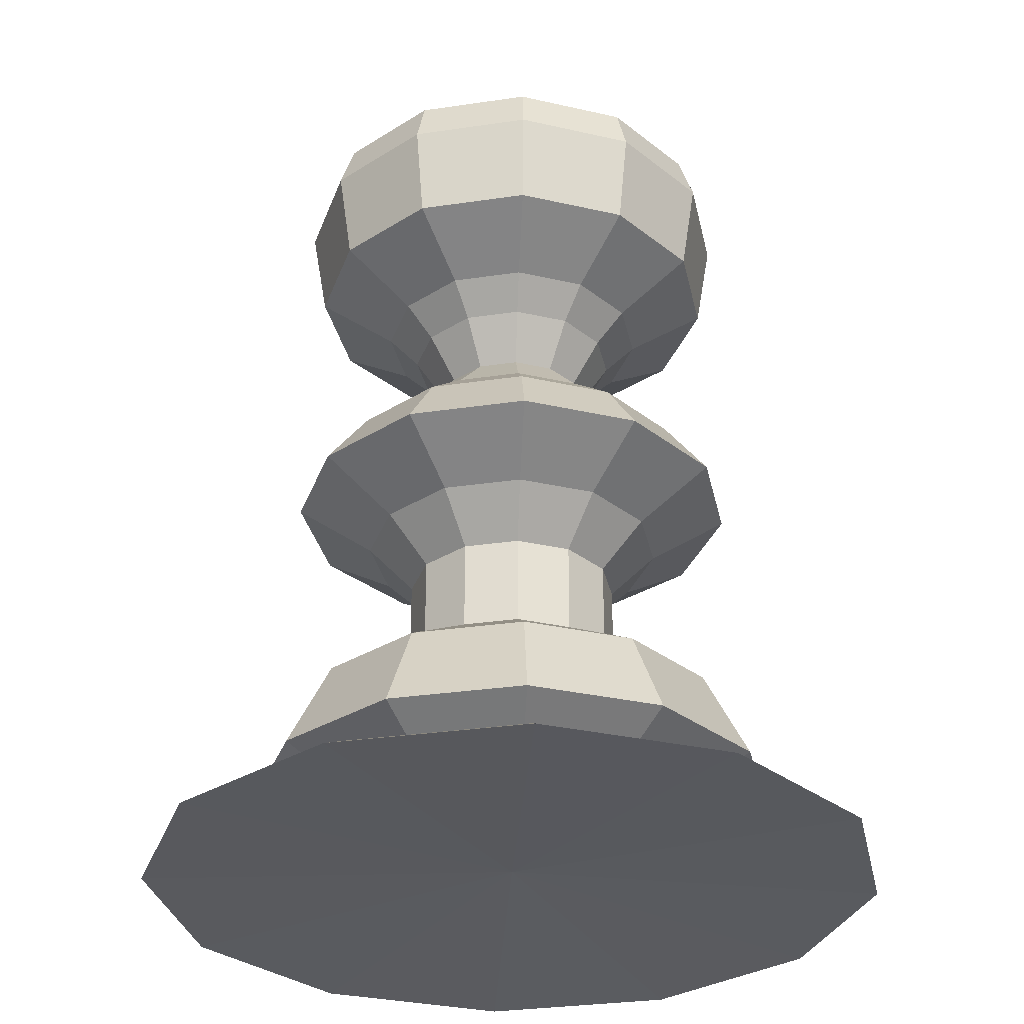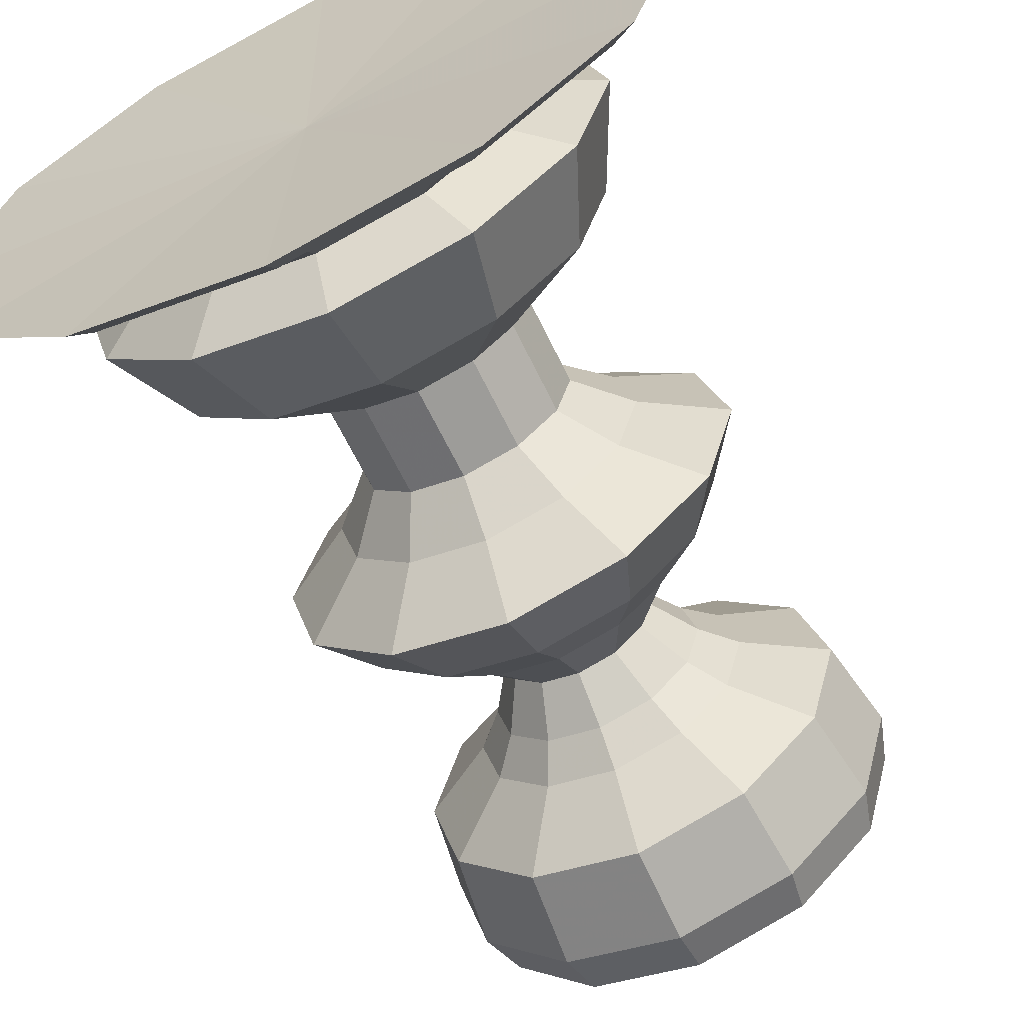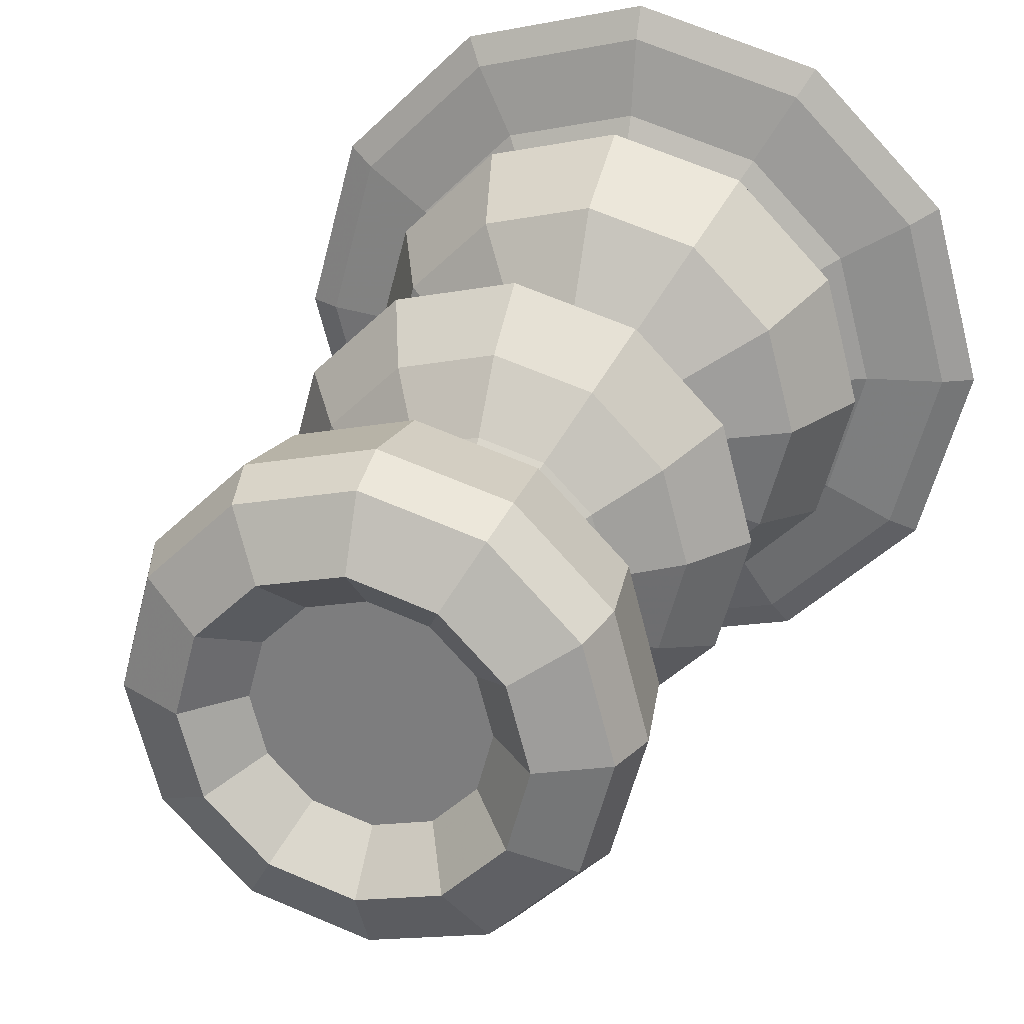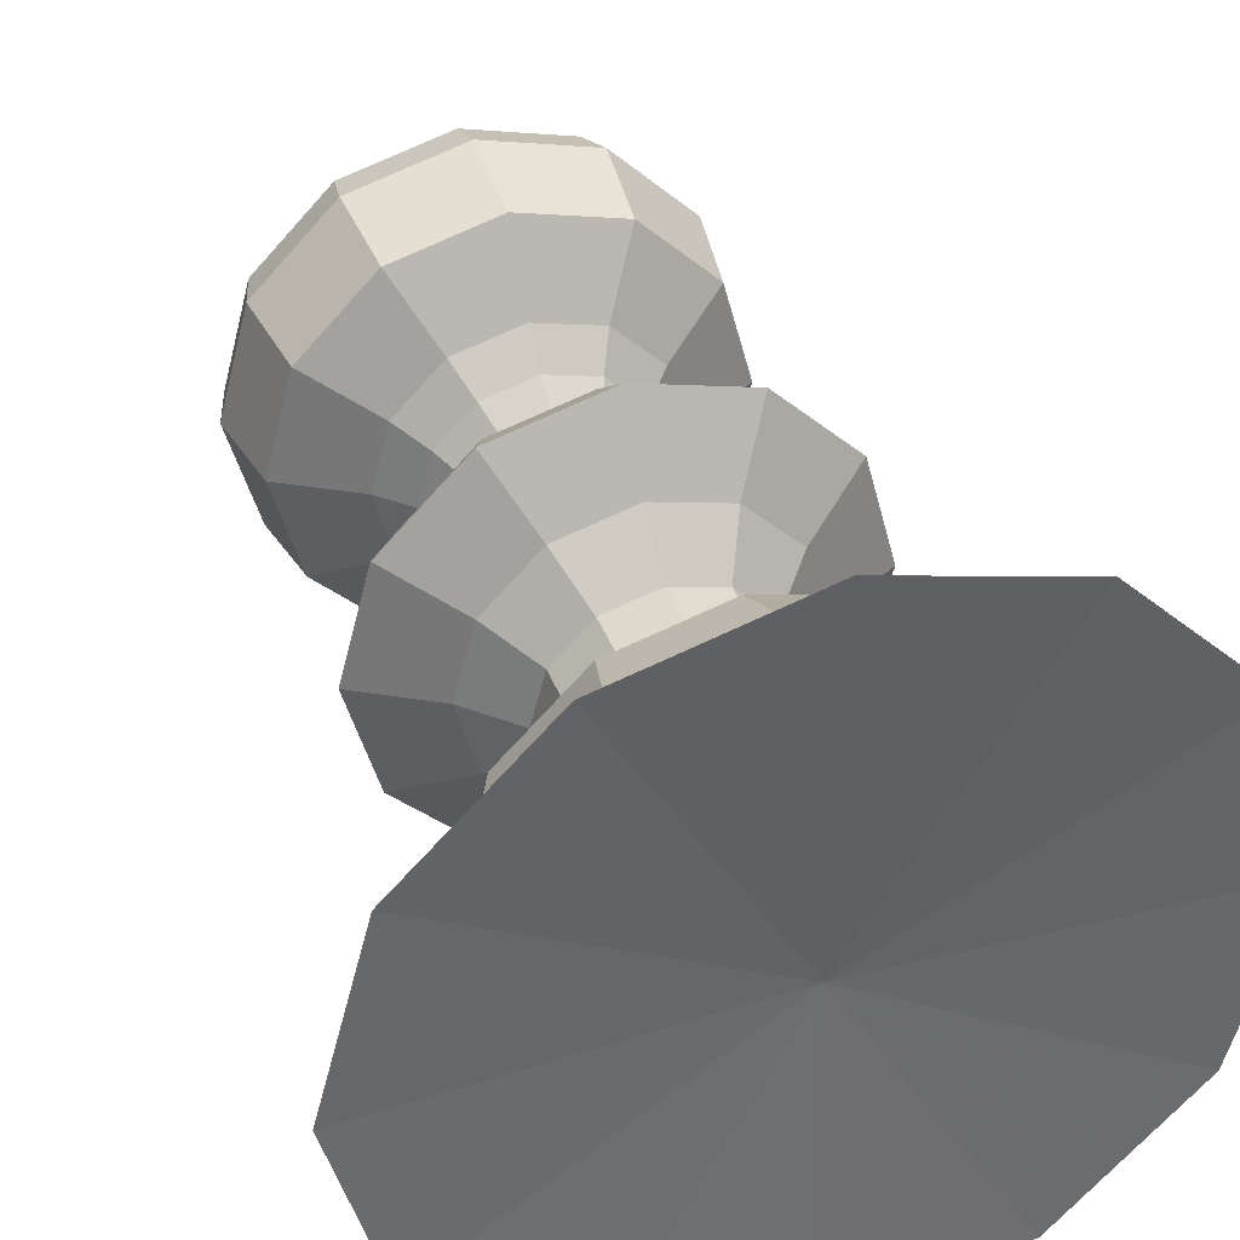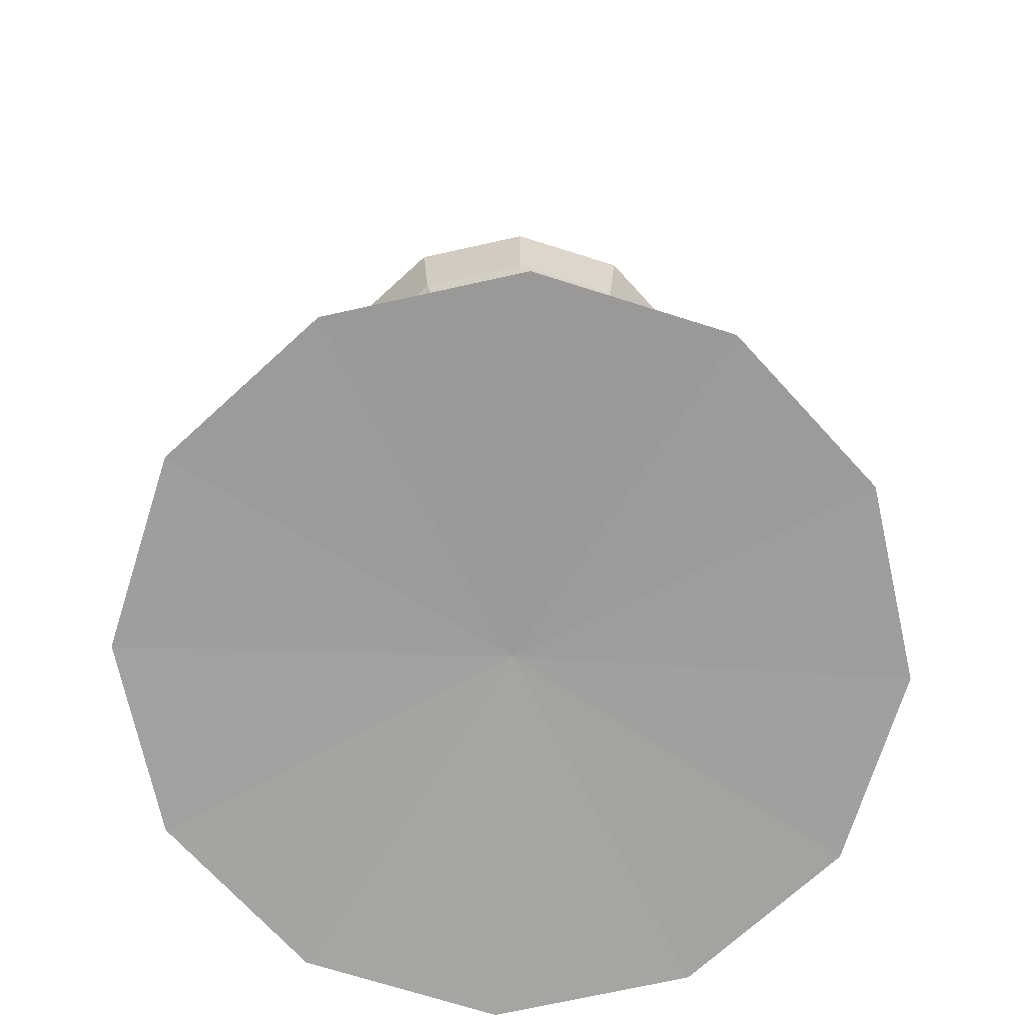
<metadata>
{"format":"obj","ext":"obj","renderer":"f3d","projection":"perspective","resolution":1024,"background":"white","views":[{"elev":-31.2,"azim":-63.1,"up":"+Y"},{"elev":-63.4,"azim":25.6,"up":"+Z"},{"elev":26.8,"azim":-162.5,"up":"+Z"},{"elev":38.9,"azim":-19.4,"up":"+Z"},{"elev":-71.5,"azim":-2.5,"up":"+Y"}]}
</metadata>
<code>
v 0.425 0.925 0.425
v 0.5417 0.925 0.425
v 0.5917 0.975 0.425
v 0.6583 0.9417 0.425
v 0.675 0.8917 0.425
v 0.6583 0.7917 0.425
v 0.575 0.7417 0.425
v 0.5417 0.7083 0.425
v 0.5083 0.6583 0.425
v 0.5583 0.6083 0.425
v 0.625 0.5583 0.425
v 0.675 0.4917 0.425
v 0.5917 0.4417 0.425
v 0.5417 0.3917 0.425
v 0.5417 0.2917 0.425
v 0.6583 0.225 0.425
v 0.7083 0.125 0.425
v 0.6417 0.09167 0.425
v 0.7083 0.05833 0.425
v 0.7917 0.04167 0.425
v 0.825 0.025 0.425
v 0.425 0.04167 0.425
v 0.526 0.925 0.3667
v 0.5693 0.975 0.3417
v 0.6271 0.9417 0.3083
v 0.6415 0.8917 0.3
v 0.6271 0.7917 0.3083
v 0.5549 0.7417 0.35
v 0.526 0.7083 0.3667
v 0.4972 0.6583 0.3833
v 0.5405 0.6083 0.3583
v 0.5982 0.5583 0.325
v 0.6415 0.4917 0.3
v 0.5693 0.4417 0.3417
v 0.526 0.3917 0.3667
v 0.526 0.2917 0.3667
v 0.6271 0.225 0.3083
v 0.6704 0.125 0.2833
v 0.6126 0.09167 0.3167
v 0.6704 0.05833 0.2833
v 0.7425 0.04167 0.2417
v 0.7714 0.025 0.225
v 0.4833 0.925 0.324
v 0.5083 0.975 0.2807
v 0.5417 0.9417 0.2229
v 0.55 0.8917 0.2085
v 0.5417 0.7917 0.2229
v 0.5 0.7417 0.2951
v 0.4833 0.7083 0.324
v 0.4667 0.6583 0.3528
v 0.4917 0.6083 0.3095
v 0.525 0.5583 0.2518
v 0.55 0.4917 0.2085
v 0.5083 0.4417 0.2807
v 0.4833 0.3917 0.324
v 0.4833 0.2917 0.324
v 0.5417 0.225 0.2229
v 0.5667 0.125 0.1796
v 0.5333 0.09167 0.2374
v 0.5667 0.05833 0.1796
v 0.6083 0.04167 0.1075
v 0.625 0.025 0.07859
v 0.425 0.925 0.3083
v 0.425 0.975 0.2583
v 0.425 0.9417 0.1917
v 0.425 0.8917 0.175
v 0.425 0.7917 0.1917
v 0.425 0.7417 0.275
v 0.425 0.7083 0.3083
v 0.425 0.6583 0.3417
v 0.425 0.6083 0.2917
v 0.425 0.5583 0.225
v 0.425 0.4917 0.175
v 0.425 0.4417 0.2583
v 0.425 0.3917 0.3083
v 0.425 0.2917 0.3083
v 0.425 0.225 0.1917
v 0.425 0.125 0.1417
v 0.425 0.09167 0.2083
v 0.425 0.05833 0.1417
v 0.425 0.04167 0.05833
v 0.425 0.025 0.025
v 0.3667 0.925 0.324
v 0.3417 0.975 0.2807
v 0.3083 0.9417 0.2229
v 0.3 0.8917 0.2085
v 0.3083 0.7917 0.2229
v 0.35 0.7417 0.2951
v 0.3667 0.7083 0.324
v 0.3833 0.6583 0.3528
v 0.3583 0.6083 0.3095
v 0.325 0.5583 0.2518
v 0.3 0.4917 0.2085
v 0.3417 0.4417 0.2807
v 0.3667 0.3917 0.324
v 0.3667 0.2917 0.324
v 0.3083 0.225 0.2229
v 0.2833 0.125 0.1796
v 0.3167 0.09167 0.2374
v 0.2833 0.05833 0.1796
v 0.2417 0.04167 0.1075
v 0.225 0.025 0.07859
v 0.324 0.925 0.3667
v 0.2807 0.975 0.3417
v 0.2229 0.9417 0.3083
v 0.2085 0.8917 0.3
v 0.2229 0.7917 0.3083
v 0.2951 0.7417 0.35
v 0.324 0.7083 0.3667
v 0.3528 0.6583 0.3833
v 0.3095 0.6083 0.3583
v 0.2518 0.5583 0.325
v 0.2085 0.4917 0.3
v 0.2807 0.4417 0.3417
v 0.324 0.3917 0.3667
v 0.324 0.2917 0.3667
v 0.2229 0.225 0.3083
v 0.1796 0.125 0.2833
v 0.2374 0.09167 0.3167
v 0.1796 0.05833 0.2833
v 0.1075 0.04167 0.2417
v 0.07859 0.025 0.225
v 0.3083 0.925 0.425
v 0.2583 0.975 0.425
v 0.1917 0.9417 0.425
v 0.175 0.8917 0.425
v 0.1917 0.7917 0.425
v 0.275 0.7417 0.425
v 0.3083 0.7083 0.425
v 0.3417 0.6583 0.425
v 0.2917 0.6083 0.425
v 0.225 0.5583 0.425
v 0.175 0.4917 0.425
v 0.2583 0.4417 0.425
v 0.3083 0.3917 0.425
v 0.3083 0.2917 0.425
v 0.1917 0.225 0.425
v 0.1417 0.125 0.425
v 0.2083 0.09167 0.425
v 0.1417 0.05833 0.425
v 0.05833 0.04167 0.425
v 0.025 0.025 0.425
v 0.324 0.925 0.4833
v 0.2807 0.975 0.5083
v 0.2229 0.9417 0.5417
v 0.2085 0.8917 0.55
v 0.2229 0.7917 0.5417
v 0.2951 0.7417 0.5
v 0.324 0.7083 0.4833
v 0.3528 0.6583 0.4667
v 0.3095 0.6083 0.4917
v 0.2518 0.5583 0.525
v 0.2085 0.4917 0.55
v 0.2807 0.4417 0.5083
v 0.324 0.3917 0.4833
v 0.324 0.2917 0.4833
v 0.2229 0.225 0.5417
v 0.1796 0.125 0.5667
v 0.2374 0.09167 0.5333
v 0.1796 0.05833 0.5667
v 0.1075 0.04167 0.6083
v 0.07859 0.025 0.625
v 0.3667 0.925 0.526
v 0.3417 0.975 0.5693
v 0.3083 0.9417 0.6271
v 0.3 0.8917 0.6415
v 0.3083 0.7917 0.6271
v 0.35 0.7417 0.5549
v 0.3667 0.7083 0.526
v 0.3833 0.6583 0.4972
v 0.3583 0.6083 0.5405
v 0.325 0.5583 0.5982
v 0.3 0.4917 0.6415
v 0.3417 0.4417 0.5693
v 0.3667 0.3917 0.526
v 0.3667 0.2917 0.526
v 0.3083 0.225 0.6271
v 0.2833 0.125 0.6704
v 0.3167 0.09167 0.6126
v 0.2833 0.05833 0.6704
v 0.2417 0.04167 0.7425
v 0.225 0.025 0.7714
v 0.425 0.925 0.5417
v 0.425 0.975 0.5917
v 0.425 0.9417 0.6583
v 0.425 0.8917 0.675
v 0.425 0.7917 0.6583
v 0.425 0.7417 0.575
v 0.425 0.7083 0.5417
v 0.425 0.6583 0.5083
v 0.425 0.6083 0.5583
v 0.425 0.5583 0.625
v 0.425 0.4917 0.675
v 0.425 0.4417 0.5917
v 0.425 0.3917 0.5417
v 0.425 0.2917 0.5417
v 0.425 0.225 0.6583
v 0.425 0.125 0.7083
v 0.425 0.09167 0.6417
v 0.425 0.05833 0.7083
v 0.425 0.04167 0.7917
v 0.425 0.025 0.825
v 0.4833 0.925 0.526
v 0.5083 0.975 0.5693
v 0.5417 0.9417 0.6271
v 0.55 0.8917 0.6415
v 0.5417 0.7917 0.6271
v 0.5 0.7417 0.5549
v 0.4833 0.7083 0.526
v 0.4667 0.6583 0.4972
v 0.4917 0.6083 0.5405
v 0.525 0.5583 0.5982
v 0.55 0.4917 0.6415
v 0.5083 0.4417 0.5693
v 0.4833 0.3917 0.526
v 0.4833 0.2917 0.526
v 0.5417 0.225 0.6271
v 0.5667 0.125 0.6704
v 0.5333 0.09167 0.6126
v 0.5667 0.05833 0.6704
v 0.6083 0.04167 0.7425
v 0.625 0.025 0.7714
v 0.526 0.925 0.4833
v 0.5693 0.975 0.5083
v 0.6271 0.9417 0.5417
v 0.6415 0.8917 0.55
v 0.6271 0.7917 0.5417
v 0.5549 0.7417 0.5
v 0.526 0.7083 0.4833
v 0.4972 0.6583 0.4667
v 0.5405 0.6083 0.4917
v 0.5982 0.5583 0.525
v 0.6415 0.4917 0.55
v 0.5693 0.4417 0.5083
v 0.526 0.3917 0.4833
v 0.526 0.2917 0.4833
v 0.6271 0.225 0.5417
v 0.6704 0.125 0.5667
v 0.6126 0.09167 0.5333
v 0.6704 0.05833 0.5667
v 0.7425 0.04167 0.6083
v 0.7714 0.025 0.625
f 23 1 2
f 23 2 3
f 24 23 3
f 24 3 4
f 25 24 4
f 25 4 5
f 26 25 5
f 26 5 6
f 27 26 6
f 27 6 7
f 28 27 7
f 28 7 8
f 29 28 8
f 29 8 9
f 30 29 9
f 30 9 10
f 31 30 10
f 31 10 11
f 32 31 11
f 32 11 12
f 33 32 12
f 33 12 13
f 34 33 13
f 34 13 14
f 35 34 14
f 35 14 15
f 36 35 15
f 36 15 16
f 37 36 16
f 37 16 17
f 38 37 17
f 38 17 18
f 39 38 18
f 39 18 19
f 40 39 19
f 40 19 20
f 41 40 20
f 41 20 21
f 42 41 21
f 42 21 22
f 43 1 23
f 43 23 24
f 44 43 24
f 44 24 25
f 45 44 25
f 45 25 26
f 46 45 26
f 46 26 27
f 47 46 27
f 47 27 28
f 48 47 28
f 48 28 29
f 49 48 29
f 49 29 30
f 50 49 30
f 50 30 31
f 51 50 31
f 51 31 32
f 52 51 32
f 52 32 33
f 53 52 33
f 53 33 34
f 54 53 34
f 54 34 35
f 55 54 35
f 55 35 36
f 56 55 36
f 56 36 37
f 57 56 37
f 57 37 38
f 58 57 38
f 58 38 39
f 59 58 39
f 59 39 40
f 60 59 40
f 60 40 41
f 61 60 41
f 61 41 42
f 62 61 42
f 62 42 22
f 63 1 43
f 63 43 44
f 64 63 44
f 64 44 45
f 65 64 45
f 65 45 46
f 66 65 46
f 66 46 47
f 67 66 47
f 67 47 48
f 68 67 48
f 68 48 49
f 69 68 49
f 69 49 50
f 70 69 50
f 70 50 51
f 71 70 51
f 71 51 52
f 72 71 52
f 72 52 53
f 73 72 53
f 73 53 54
f 74 73 54
f 74 54 55
f 75 74 55
f 75 55 56
f 76 75 56
f 76 56 57
f 77 76 57
f 77 57 58
f 78 77 58
f 78 58 59
f 79 78 59
f 79 59 60
f 80 79 60
f 80 60 61
f 81 80 61
f 81 61 62
f 82 81 62
f 82 62 22
f 83 1 63
f 83 63 64
f 84 83 64
f 84 64 65
f 85 84 65
f 85 65 66
f 86 85 66
f 86 66 67
f 87 86 67
f 87 67 68
f 88 87 68
f 88 68 69
f 89 88 69
f 89 69 70
f 90 89 70
f 90 70 71
f 91 90 71
f 91 71 72
f 92 91 72
f 92 72 73
f 93 92 73
f 93 73 74
f 94 93 74
f 94 74 75
f 95 94 75
f 95 75 76
f 96 95 76
f 96 76 77
f 97 96 77
f 97 77 78
f 98 97 78
f 98 78 79
f 99 98 79
f 99 79 80
f 100 99 80
f 100 80 81
f 101 100 81
f 101 81 82
f 102 101 82
f 102 82 22
f 103 1 83
f 103 83 84
f 104 103 84
f 104 84 85
f 105 104 85
f 105 85 86
f 106 105 86
f 106 86 87
f 107 106 87
f 107 87 88
f 108 107 88
f 108 88 89
f 109 108 89
f 109 89 90
f 110 109 90
f 110 90 91
f 111 110 91
f 111 91 92
f 112 111 92
f 112 92 93
f 113 112 93
f 113 93 94
f 114 113 94
f 114 94 95
f 115 114 95
f 115 95 96
f 116 115 96
f 116 96 97
f 117 116 97
f 117 97 98
f 118 117 98
f 118 98 99
f 119 118 99
f 119 99 100
f 120 119 100
f 120 100 101
f 121 120 101
f 121 101 102
f 122 121 102
f 122 102 22
f 123 1 103
f 123 103 104
f 124 123 104
f 124 104 105
f 125 124 105
f 125 105 106
f 126 125 106
f 126 106 107
f 127 126 107
f 127 107 108
f 128 127 108
f 128 108 109
f 129 128 109
f 129 109 110
f 130 129 110
f 130 110 111
f 131 130 111
f 131 111 112
f 132 131 112
f 132 112 113
f 133 132 113
f 133 113 114
f 134 133 114
f 134 114 115
f 135 134 115
f 135 115 116
f 136 135 116
f 136 116 117
f 137 136 117
f 137 117 118
f 138 137 118
f 138 118 119
f 139 138 119
f 139 119 120
f 140 139 120
f 140 120 121
f 141 140 121
f 141 121 122
f 142 141 122
f 142 122 22
f 143 1 123
f 143 123 124
f 144 143 124
f 144 124 125
f 145 144 125
f 145 125 126
f 146 145 126
f 146 126 127
f 147 146 127
f 147 127 128
f 148 147 128
f 148 128 129
f 149 148 129
f 149 129 130
f 150 149 130
f 150 130 131
f 151 150 131
f 151 131 132
f 152 151 132
f 152 132 133
f 153 152 133
f 153 133 134
f 154 153 134
f 154 134 135
f 155 154 135
f 155 135 136
f 156 155 136
f 156 136 137
f 157 156 137
f 157 137 138
f 158 157 138
f 158 138 139
f 159 158 139
f 159 139 140
f 160 159 140
f 160 140 141
f 161 160 141
f 161 141 142
f 162 161 142
f 162 142 22
f 163 1 143
f 163 143 144
f 164 163 144
f 164 144 145
f 165 164 145
f 165 145 146
f 166 165 146
f 166 146 147
f 167 166 147
f 167 147 148
f 168 167 148
f 168 148 149
f 169 168 149
f 169 149 150
f 170 169 150
f 170 150 151
f 171 170 151
f 171 151 152
f 172 171 152
f 172 152 153
f 173 172 153
f 173 153 154
f 174 173 154
f 174 154 155
f 175 174 155
f 175 155 156
f 176 175 156
f 176 156 157
f 177 176 157
f 177 157 158
f 178 177 158
f 178 158 159
f 179 178 159
f 179 159 160
f 180 179 160
f 180 160 161
f 181 180 161
f 181 161 162
f 182 181 162
f 182 162 22
f 183 1 163
f 183 163 164
f 184 183 164
f 184 164 165
f 185 184 165
f 185 165 166
f 186 185 166
f 186 166 167
f 187 186 167
f 187 167 168
f 188 187 168
f 188 168 169
f 189 188 169
f 189 169 170
f 190 189 170
f 190 170 171
f 191 190 171
f 191 171 172
f 192 191 172
f 192 172 173
f 193 192 173
f 193 173 174
f 194 193 174
f 194 174 175
f 195 194 175
f 195 175 176
f 196 195 176
f 196 176 177
f 197 196 177
f 197 177 178
f 198 197 178
f 198 178 179
f 199 198 179
f 199 179 180
f 200 199 180
f 200 180 181
f 201 200 181
f 201 181 182
f 202 201 182
f 202 182 22
f 203 1 183
f 203 183 184
f 204 203 184
f 204 184 185
f 205 204 185
f 205 185 186
f 206 205 186
f 206 186 187
f 207 206 187
f 207 187 188
f 208 207 188
f 208 188 189
f 209 208 189
f 209 189 190
f 210 209 190
f 210 190 191
f 211 210 191
f 211 191 192
f 212 211 192
f 212 192 193
f 213 212 193
f 213 193 194
f 214 213 194
f 214 194 195
f 215 214 195
f 215 195 196
f 216 215 196
f 216 196 197
f 217 216 197
f 217 197 198
f 218 217 198
f 218 198 199
f 219 218 199
f 219 199 200
f 220 219 200
f 220 200 201
f 221 220 201
f 221 201 202
f 222 221 202
f 222 202 22
f 223 1 203
f 223 203 204
f 224 223 204
f 224 204 205
f 225 224 205
f 225 205 206
f 226 225 206
f 226 206 207
f 227 226 207
f 227 207 208
f 228 227 208
f 228 208 209
f 229 228 209
f 229 209 210
f 230 229 210
f 230 210 211
f 231 230 211
f 231 211 212
f 232 231 212
f 232 212 213
f 233 232 213
f 233 213 214
f 234 233 214
f 234 214 215
f 235 234 215
f 235 215 216
f 236 235 216
f 236 216 217
f 237 236 217
f 237 217 218
f 238 237 218
f 238 218 219
f 239 238 219
f 239 219 220
f 240 239 220
f 240 220 221
f 241 240 221
f 241 221 222
f 242 241 222
f 242 222 22
f 2 1 223
f 2 223 224
f 3 2 224
f 3 224 225
f 4 3 225
f 4 225 226
f 5 4 226
f 5 226 227
f 6 5 227
f 6 227 228
f 7 6 228
f 7 228 229
f 8 7 229
f 8 229 230
f 9 8 230
f 9 230 231
f 10 9 231
f 10 231 232
f 11 10 232
f 11 232 233
f 12 11 233
f 12 233 234
f 13 12 234
f 13 234 235
f 14 13 235
f 14 235 236
f 15 14 236
f 15 236 237
f 16 15 237
f 16 237 238
f 17 16 238
f 17 238 239
f 18 17 239
f 18 239 240
f 19 18 240
f 19 240 241
f 20 19 241
f 20 241 242
f 21 20 242
f 21 242 22

</code>
